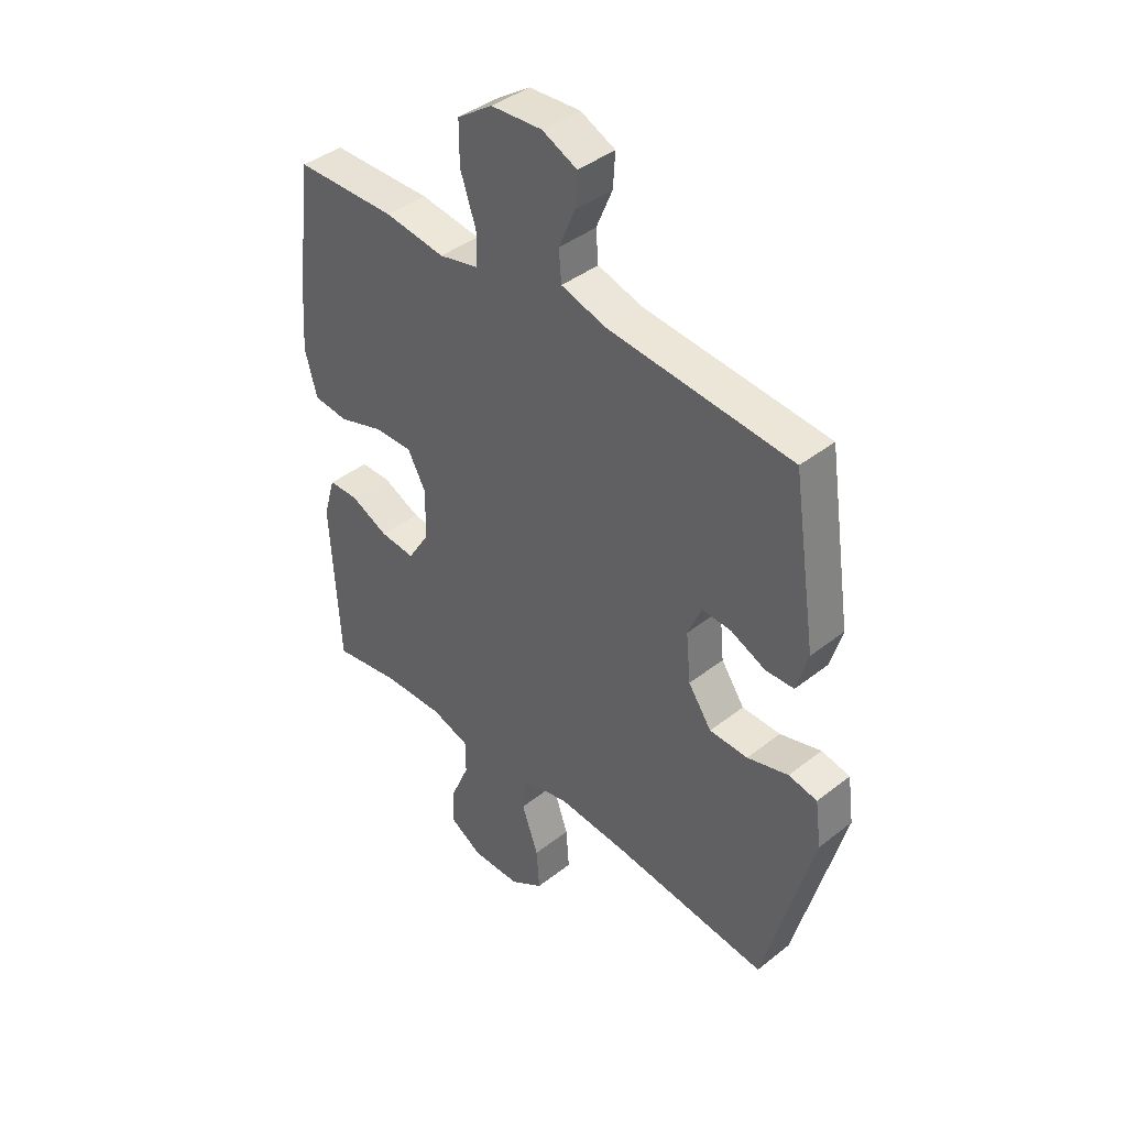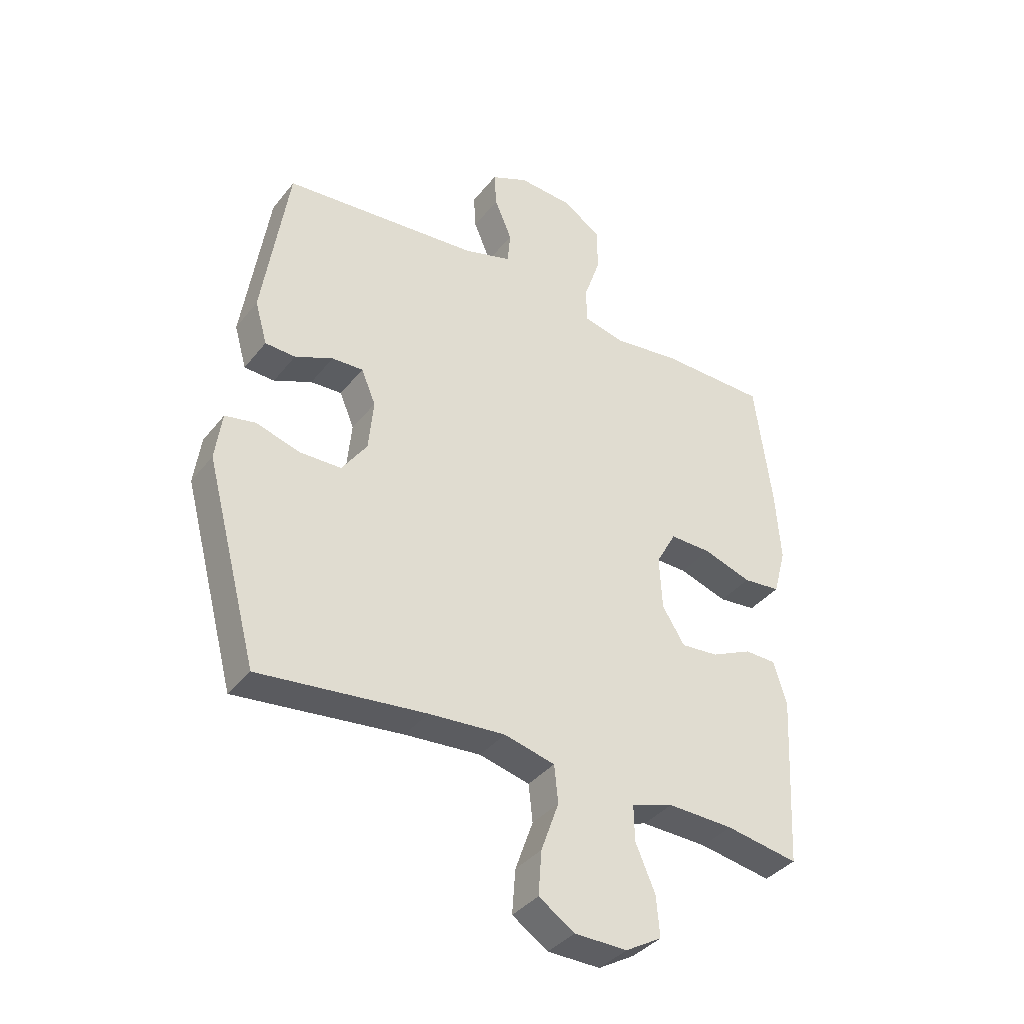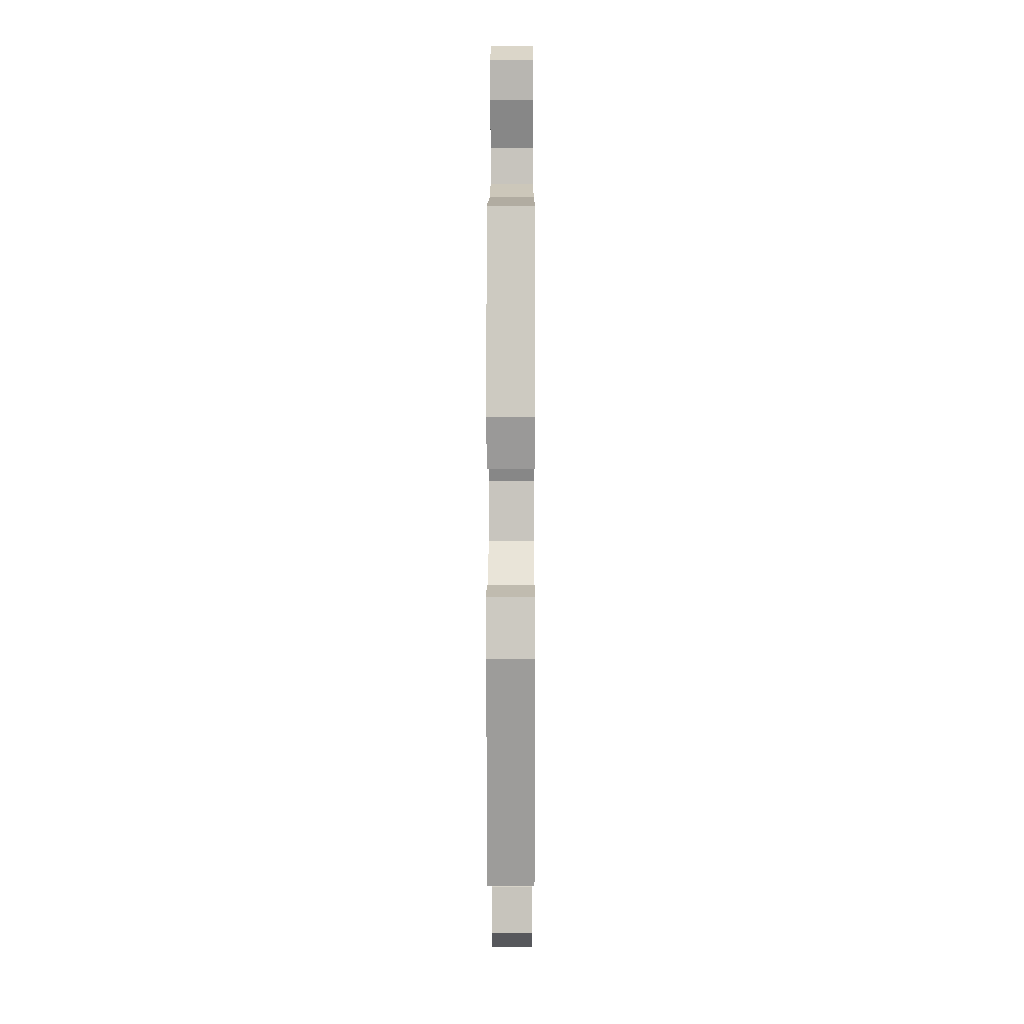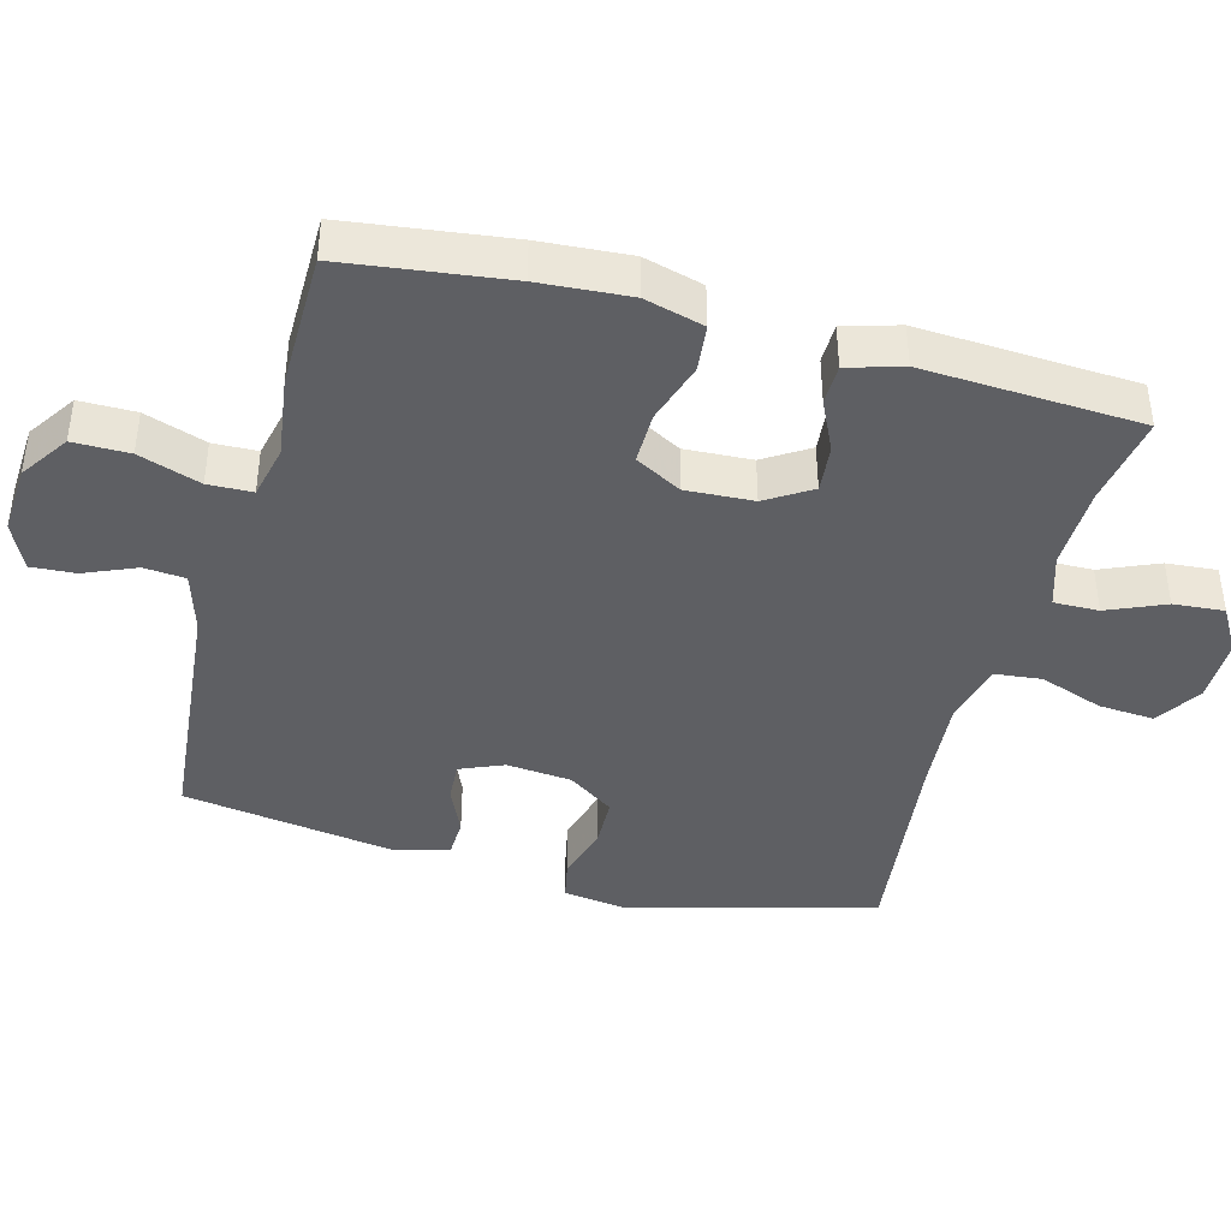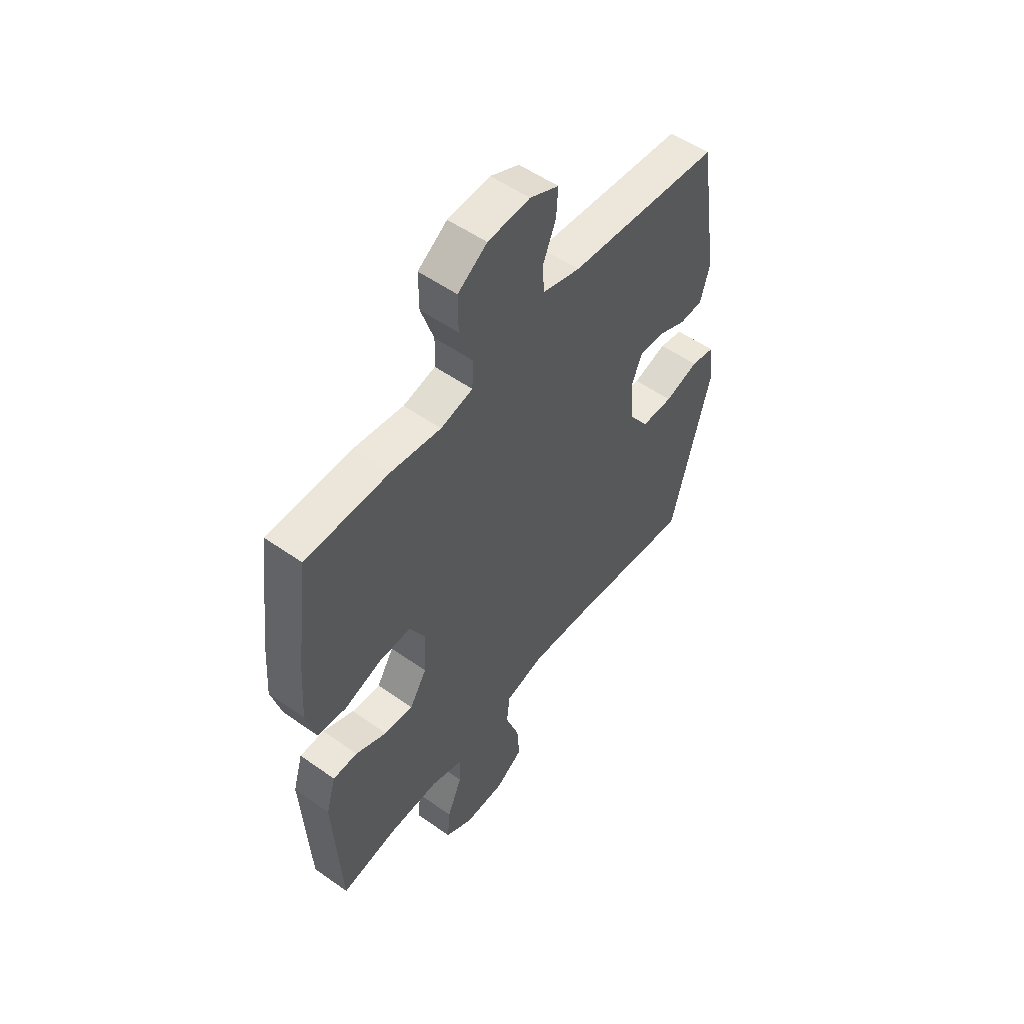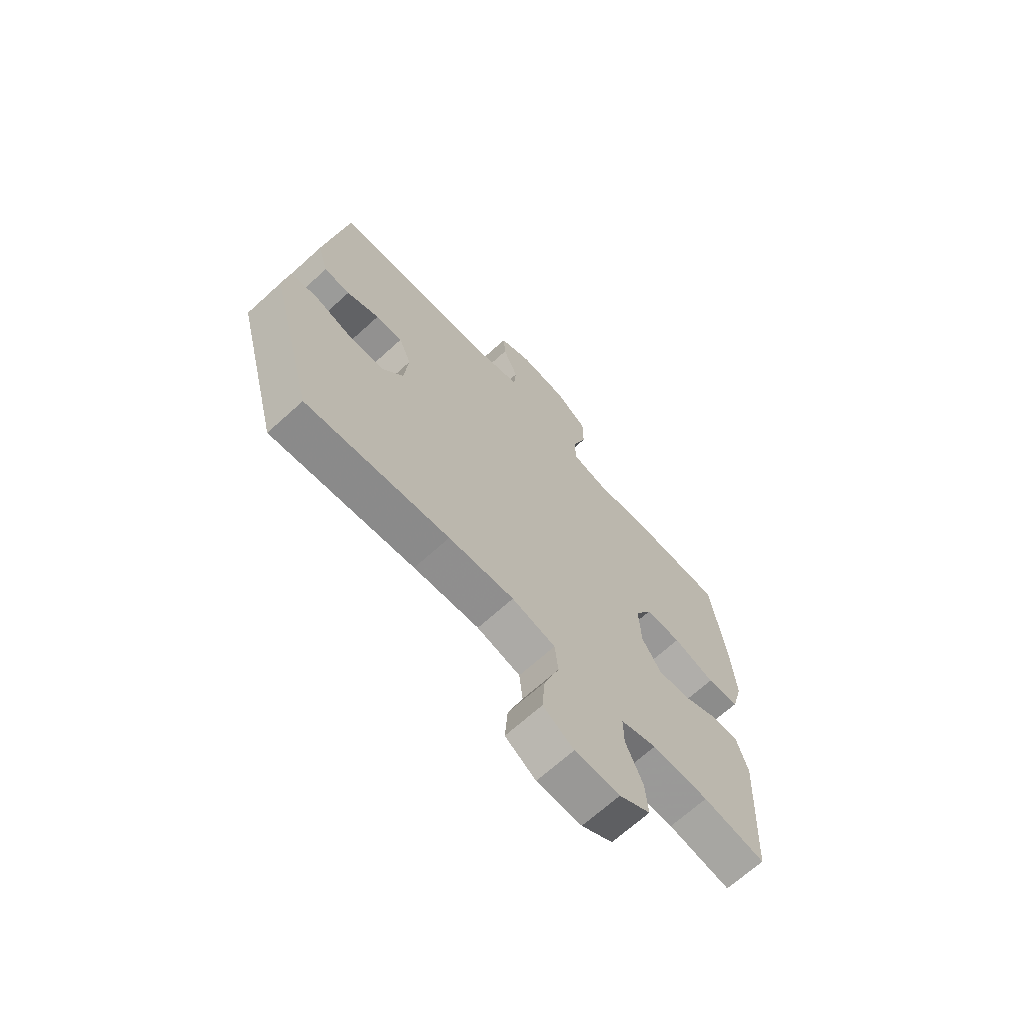
<metadata>
{"format":"obj","ext":"obj","renderer":"f3d","projection":"perspective","resolution":1024,"background":"white","views":[{"elev":41.0,"azim":-133.7,"up":"+Z"},{"elev":-37.9,"azim":-33.7,"up":"+Z"},{"elev":4.9,"azim":-89.8,"up":"+Z"},{"elev":-41.5,"azim":75.0,"up":"+Y"},{"elev":53.7,"azim":127.0,"up":"+Z"},{"elev":-68.2,"azim":-47.7,"up":"+Z"}]}
</metadata>
<code>
v -0.5 0.07 0.5
v -0.147 0.07 0.533
v -0.06 0.07 0.559
v -0.055 0.07 0.618
v -0.086 0.07 0.692
v -0.09 0.07 0.755
v -0.023 0.07 0.786
v 0.075 0.07 0.78
v 0.143 0.07 0.734
v 0.143 0.07 0.654
v 0.113 0.07 0.566
v 0.115 0.07 0.503
v 0.19 0.07 0.486
v 0.306 0.07 0.502
v 0.5 0.07 0.5
v 0.53 0.07 0.267
v 0.539 0.07 0.138
v 0.516 0.07 0.053
v 0.449 0.07 0.046
v 0.362 0.07 0.074
v 0.288 0.07 0.075
v 0.252 0.07 0.009
v 0.257 0.07 -0.087
v 0.297 0.07 -0.151
v 0.364 0.07 -0.145
v 0.437 0.07 -0.111
v 0.494 0.07 -0.112
v 0.517 0.07 -0.19
v 0.5 0.07 -0.5
v 0.37 0.07 -0.478
v 0.252 0.07 -0.475
v 0.177 0.07 -0.499
v 0.178 0.07 -0.563
v 0.213 0.07 -0.645
v 0.219 0.07 -0.717
v 0.154 0.07 -0.755
v 0.06 0.07 -0.754
v -0.004 0.07 -0.712
v 0.002 0.07 -0.633
v 0.034 0.07 -0.543
v 0.027 0.07 -0.476
v -0.064 0.07 -0.454
v -0.201 0.07 -0.465
v -0.5 0.07 -0.5
v -0.594 0.07 -0.146
v -0.582 0.07 -0.059
v -0.527 0.07 -0.048
v -0.448 0.07 -0.071
v -0.374 0.07 -0.069
v -0.329 0.07 -0.004
v -0.32 0.07 0.089
v -0.346 0.07 0.151
v -0.402 0.07 0.148
v -0.47 0.07 0.118
v -0.524 0.07 0.12
v -0.546 0.07 0.197
v -0.5 0 0.5
v -0.147 0 0.533
v -0.06 0 0.559
v -0.055 0 0.618
v -0.086 0 0.692
v -0.09 0 0.755
v -0.023 0 0.786
v 0.075 0 0.78
v 0.143 0 0.734
v 0.143 0 0.654
v 0.113 0 0.566
v 0.115 0 0.503
v 0.19 0 0.486
v 0.306 0 0.502
v 0.5 0 0.5
v 0.53 0 0.267
v 0.539 0 0.138
v 0.516 0 0.053
v 0.449 0 0.046
v 0.362 0 0.074
v 0.288 0 0.075
v 0.252 0 0.009
v 0.257 0 -0.087
v 0.297 0 -0.151
v 0.364 0 -0.145
v 0.437 0 -0.111
v 0.494 0 -0.112
v 0.517 0 -0.19
v 0.5 0 -0.5
v 0.37 0 -0.478
v 0.252 0 -0.475
v 0.177 0 -0.499
v 0.178 0 -0.563
v 0.213 0 -0.645
v 0.219 0 -0.717
v 0.154 0 -0.755
v 0.06 0 -0.754
v -0.004 0 -0.712
v 0.002 0 -0.633
v 0.034 0 -0.543
v 0.027 0 -0.476
v -0.064 0 -0.454
v -0.201 0 -0.465
v -0.5 0 -0.5
v -0.594 0 -0.146
v -0.582 0 -0.059
v -0.527 0 -0.048
v -0.448 0 -0.071
v -0.374 0 -0.069
v -0.329 0 -0.004
v -0.32 0 0.089
v -0.346 0 0.151
v -0.402 0 0.148
v -0.47 0 0.118
v -0.524 0 0.12
v -0.546 0 0.197
f 56 1 2
f 55 56 2
f 54 55 2
f 53 54 2
f 52 53 2 3
f 51 52 3
f 50 51 3
f 46 47 48
f 45 46 48
f 44 45 48
f 43 44 48
f 42 43 48 49
f 41 42 49 50
f 38 39 40
f 37 38 40
f 36 37 40
f 35 36 40
f 34 35 40
f 33 34 40
f 32 33 40 41
f 41 50 3
f 32 41 3
f 31 32 3
f 28 29 30
f 27 28 30
f 26 27 30
f 25 26 30
f 24 25 30 31
f 18 19 20
f 17 18 20
f 16 17 20
f 15 16 20
f 14 15 20
f 13 14 20
f 12 13 20 21
f 9 10 11
f 8 9 11
f 7 8 11
f 6 7 11
f 5 6 11
f 4 5 11
f 4 11 12
f 12 21 22
f 4 12 22
f 3 4 22
f 23 24 31
f 3 22 23 31
f 58 57 112
f 58 112 111
f 58 111 110
f 58 110 109
f 59 58 109 108
f 59 108 107
f 59 107 106
f 104 103 102
f 104 102 101
f 104 101 100
f 104 100 99
f 105 104 99 98
f 106 105 98 97
f 96 95 94
f 96 94 93
f 96 93 92
f 96 92 91
f 96 91 90
f 96 90 89
f 97 96 89 88
f 59 106 97
f 59 97 88
f 59 88 87
f 86 85 84
f 86 84 83
f 86 83 82
f 86 82 81
f 87 86 81 80
f 76 75 74
f 76 74 73
f 76 73 72
f 76 72 71
f 76 71 70
f 76 70 69
f 77 76 69 68
f 67 66 65
f 67 65 64
f 67 64 63
f 67 63 62
f 67 62 61
f 67 61 60
f 68 67 60
f 78 77 68
f 78 68 60
f 78 60 59
f 87 80 79
f 87 79 78 59
f 1 57 58 2
f 2 58 59 3
f 3 59 60 4
f 4 60 61 5
f 5 61 62 6
f 6 62 63 7
f 7 63 64 8
f 8 64 65 9
f 9 65 66 10
f 10 66 67 11
f 11 67 68 12
f 12 68 69 13
f 13 69 70 14
f 14 70 71 15
f 15 71 72 16
f 16 72 73 17
f 17 73 74 18
f 18 74 75 19
f 19 75 76 20
f 20 76 77 21
f 21 77 78 22
f 22 78 79 23
f 23 79 80 24
f 24 80 81 25
f 25 81 82 26
f 26 82 83 27
f 27 83 84 28
f 28 84 85 29
f 29 85 86 30
f 30 86 87 31
f 31 87 88 32
f 32 88 89 33
f 33 89 90 34
f 34 90 91 35
f 35 91 92 36
f 36 92 93 37
f 37 93 94 38
f 38 94 95 39
f 39 95 96 40
f 40 96 97 41
f 41 97 98 42
f 42 98 99 43
f 43 99 100 44
f 44 100 101 45
f 45 101 102 46
f 46 102 103 47
f 47 103 104 48
f 48 104 105 49
f 49 105 106 50
f 50 106 107 51
f 51 107 108 52
f 52 108 109 53
f 53 109 110 54
f 54 110 111 55
f 55 111 112 56
f 56 112 57 1

</code>
